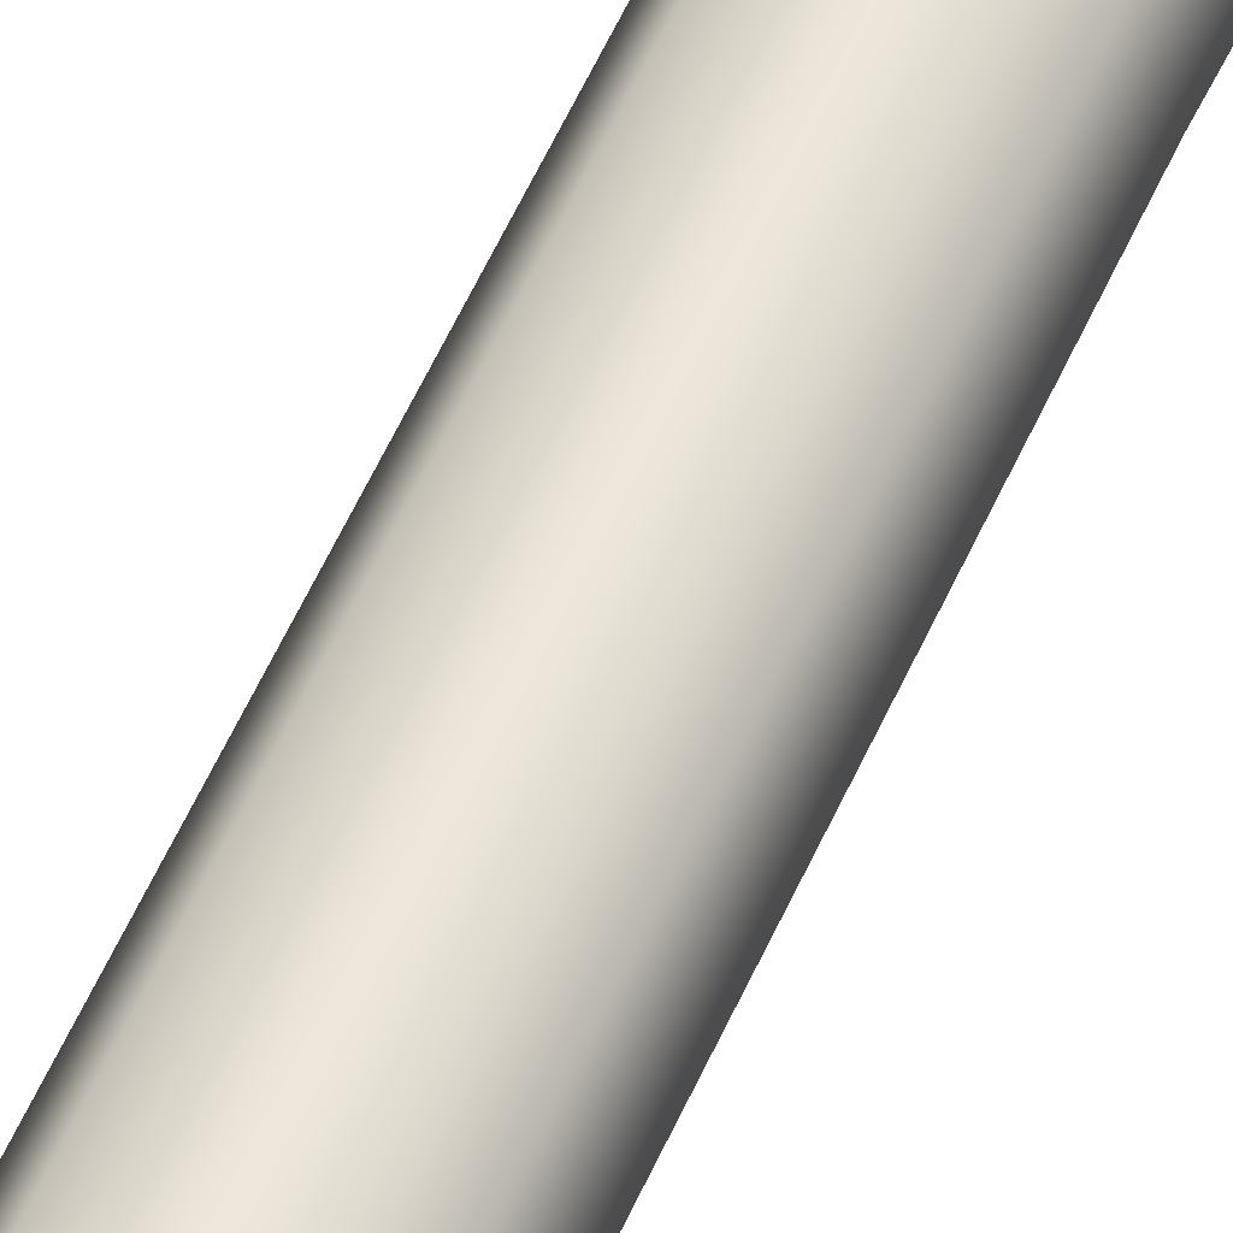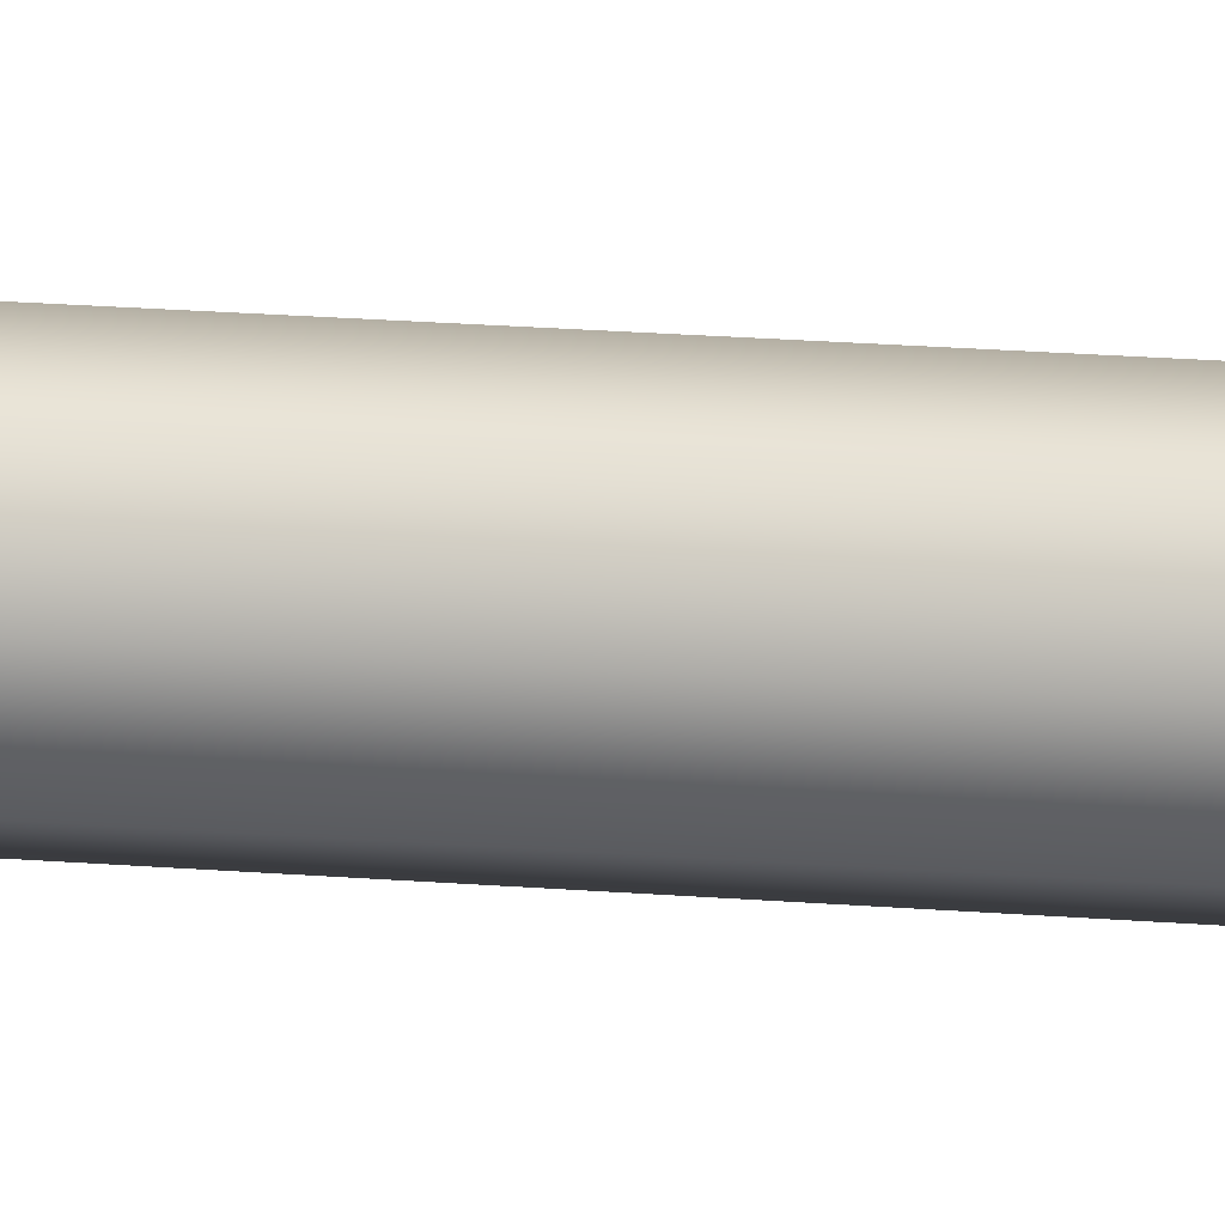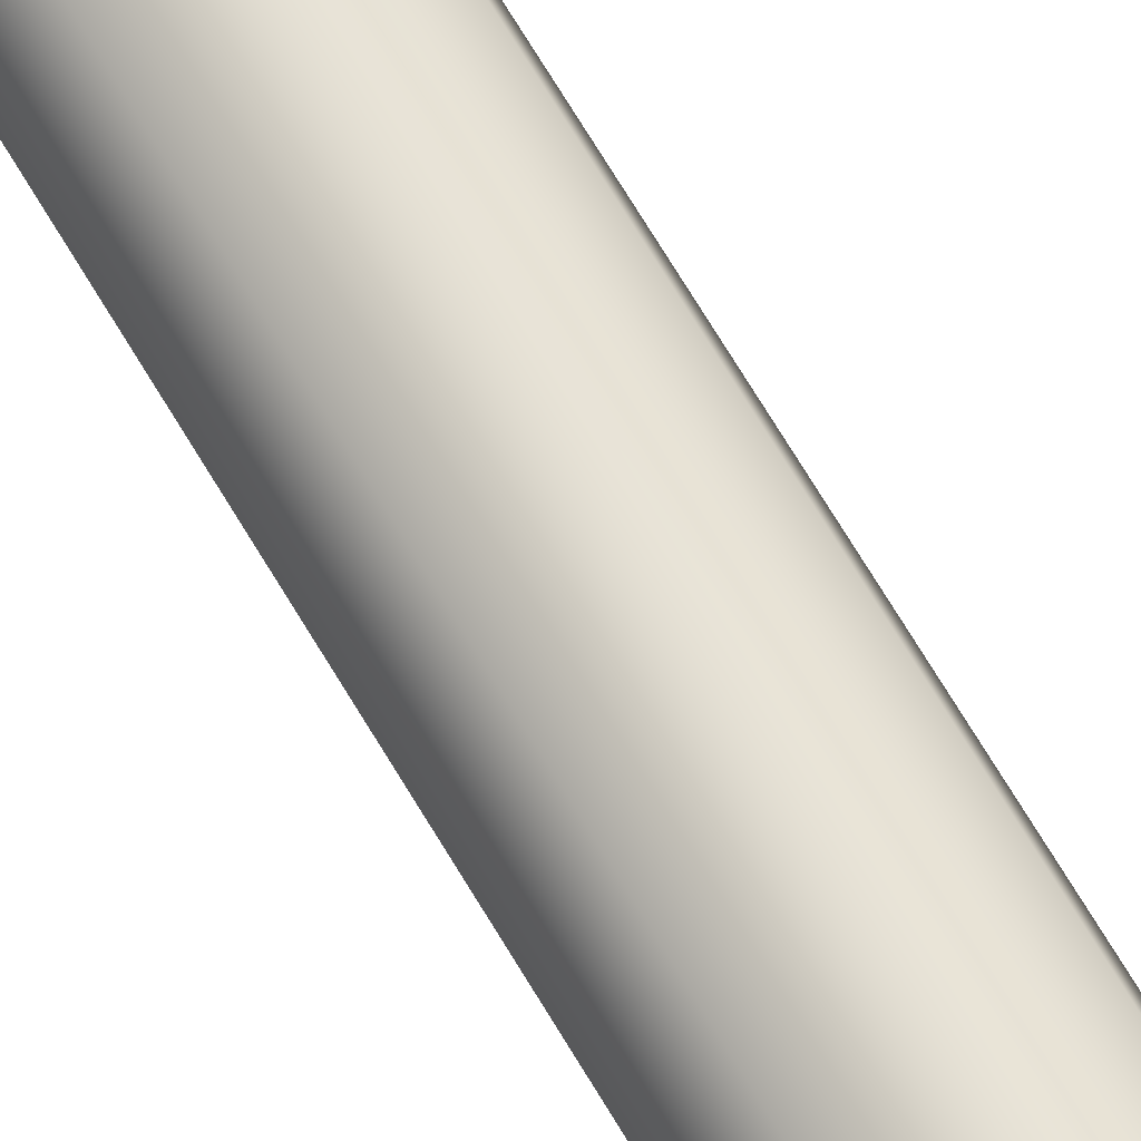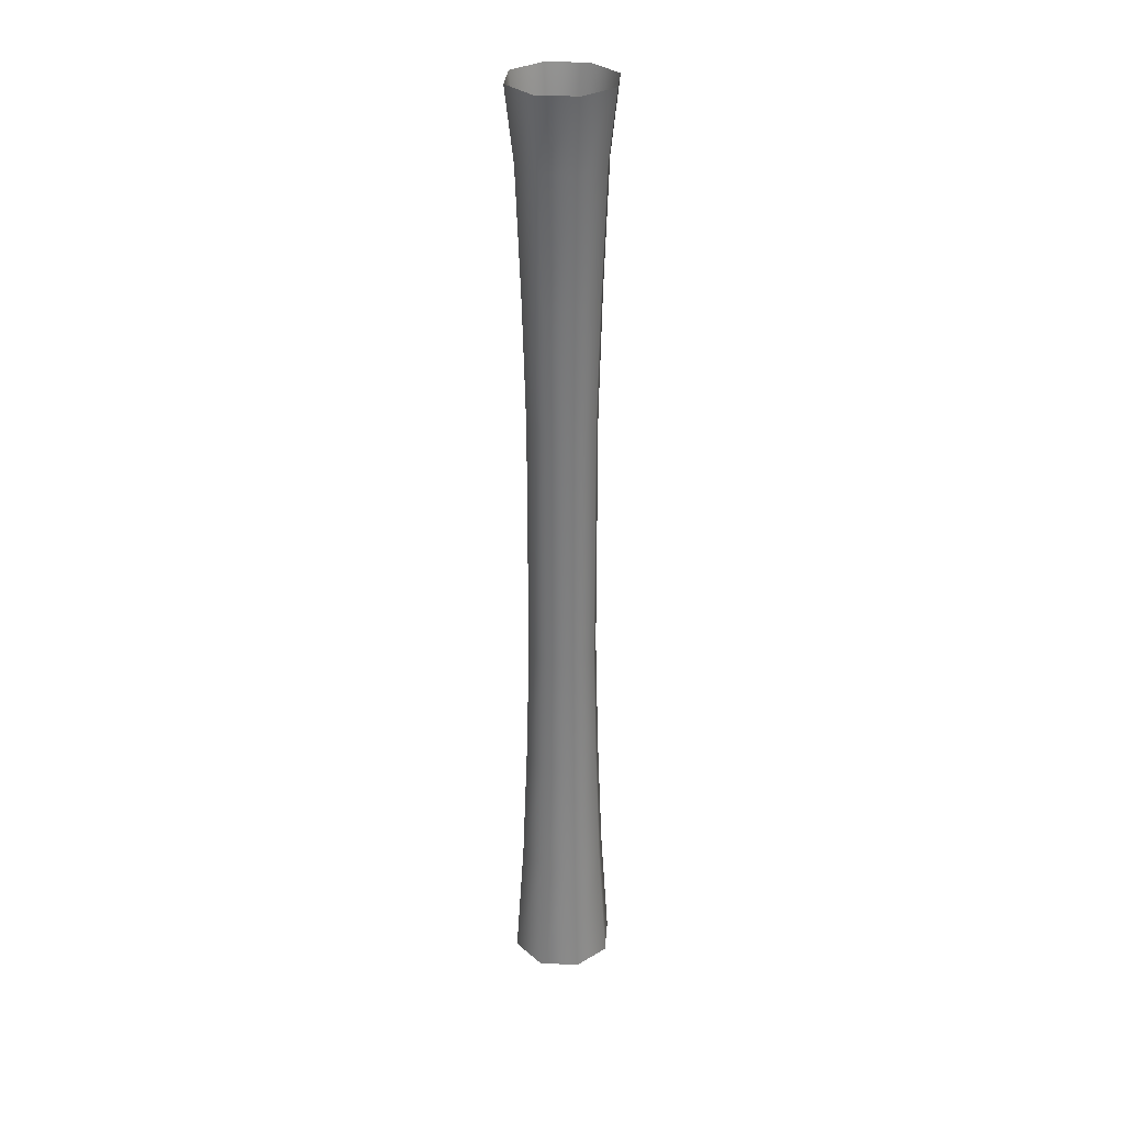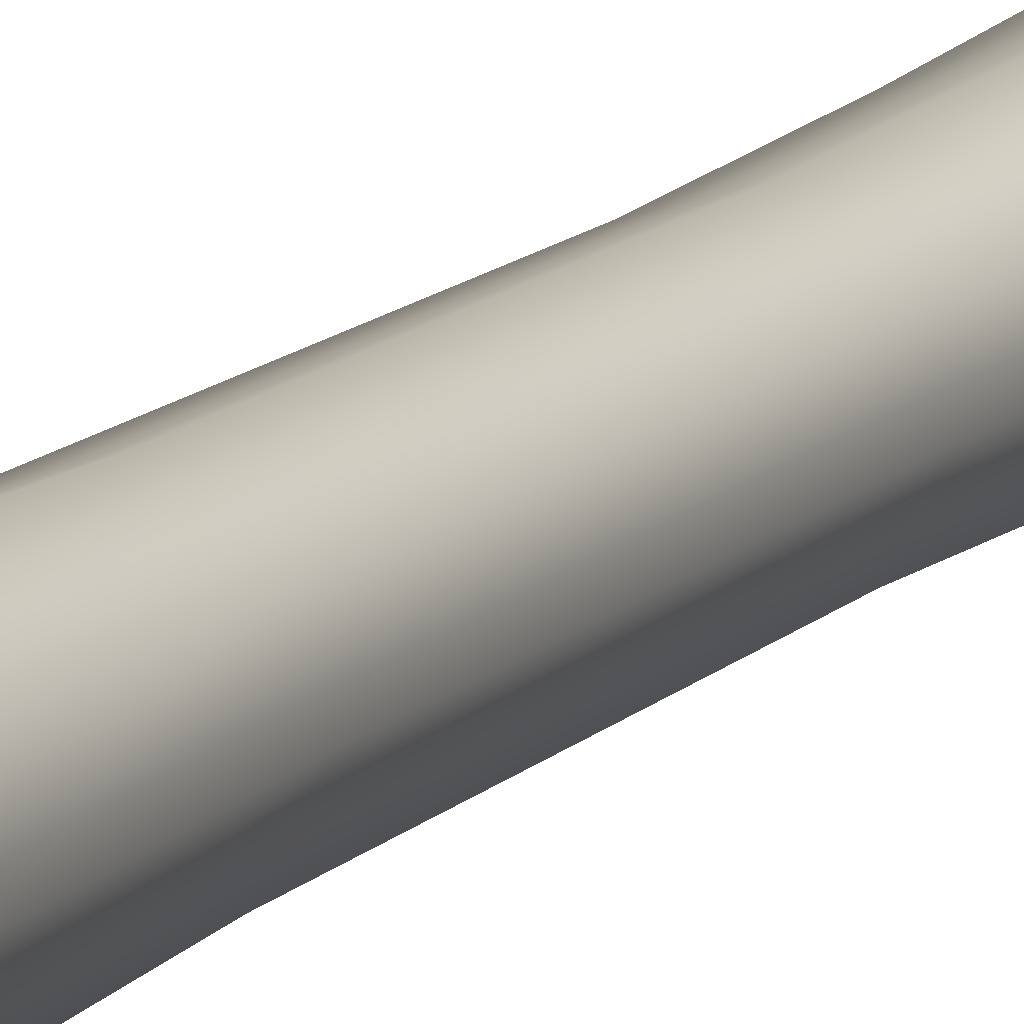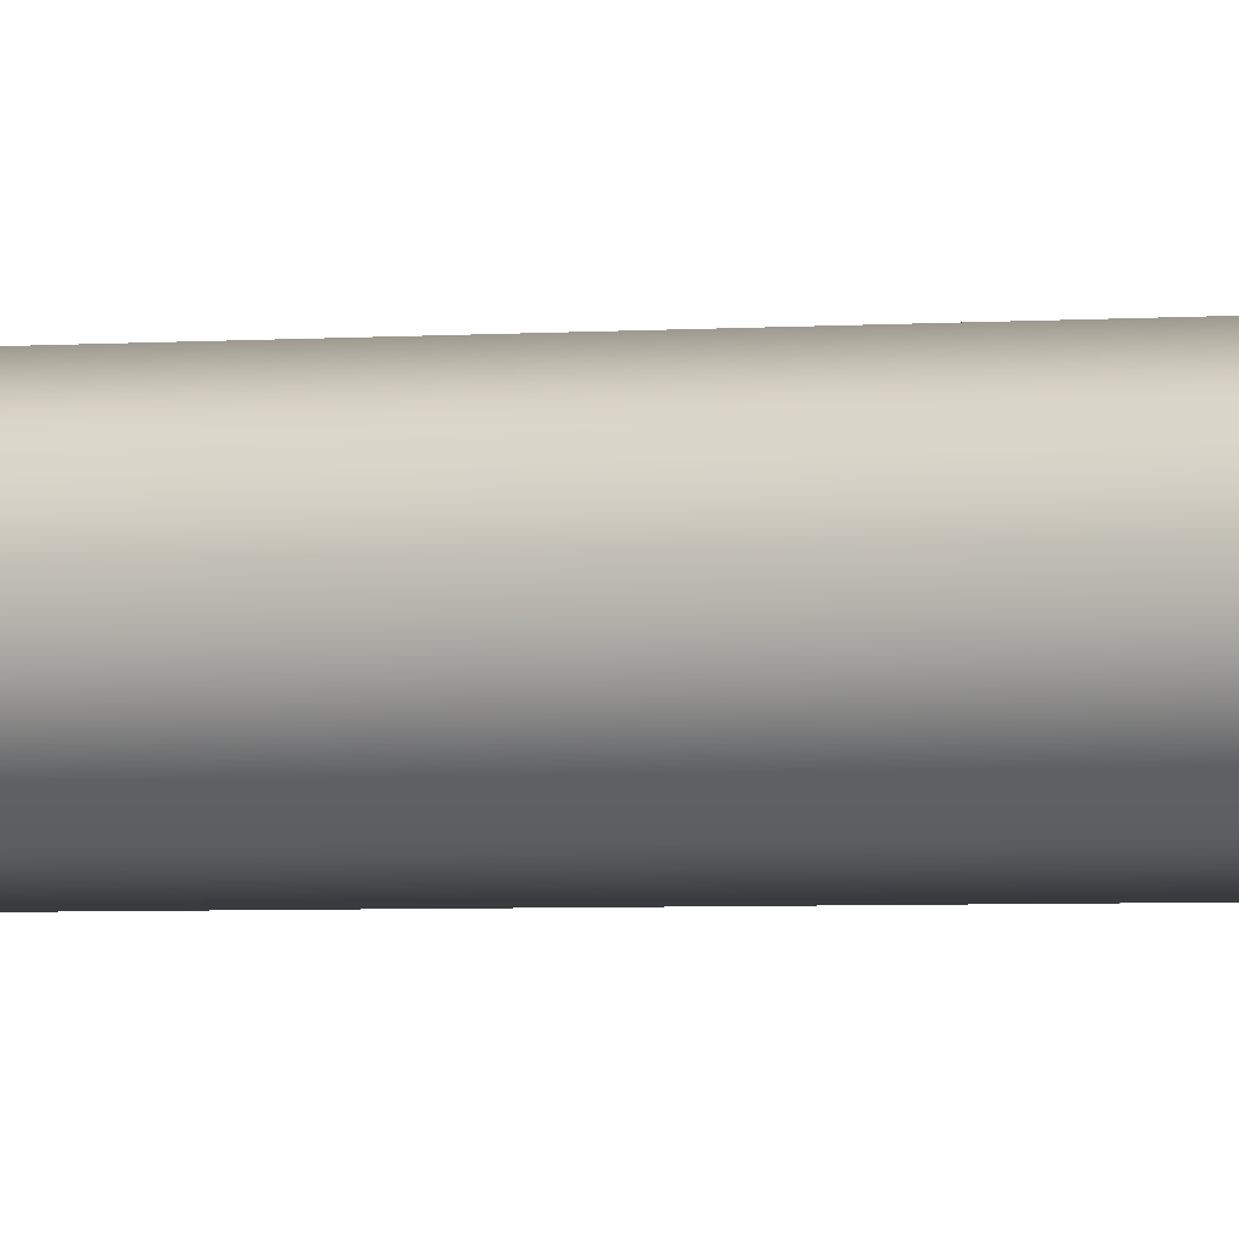
<metadata>
{"format":"obj","ext":"obj","renderer":"f3d","projection":"perspective","resolution":1024,"background":"white","views":[{"elev":55.0,"azim":-156.6,"up":"+Z"},{"elev":17.1,"azim":100.0,"up":"+Z"},{"elev":67.4,"azim":149.6,"up":"+Z"},{"elev":31.0,"azim":111.3,"up":"+Y"},{"elev":10.5,"azim":-158.5,"up":"+Z"},{"elev":-2.1,"azim":-66.0,"up":"+Z"}]}
</metadata>
<code>
g m_dlc08_organhorn_015
v 0.01228 1.064 -0.1135
v 0.01465 1.249 -0.1353
v -0.08534 1.249 -0.1061
v -0.07156 1.064 -0.08893
v -0.1353 1.249 -0.01465
v -0.1135 1.064 -0.01228
v -0.1061 1.249 0.08534
v -0.08894 1.064 0.07157
v -0.01465 1.249 0.1353
v -0.01228 1.064 0.1135
v 0.08534 1.249 0.1061
v 0.07157 1.064 0.08894
v 0.1353 1.249 0.01465
v 0.1135 1.064 0.01228
v 0.1061 1.249 -0.08534
v 0.08894 1.064 -0.07156
v 0.01465 1.249 -0.1353
v 0.01228 1.064 -0.1135
v -0.06316 0.7338 -0.07848
v -0.1002 0.7338 -0.01084
v -0.09134 0.4033 -0.009885
v -0.0576 0.4033 -0.07157
v 0.01084 0.7338 -0.1002
v 0.009885 0.4033 -0.09134
v -0.0576 0.07281 -0.07157
v 0.009885 0.07281 -0.09134
v -0.0576 -0.2576 -0.07157
v 0.009885 -0.2576 -0.09134
v -0.07157 0.4033 0.0576
v -0.07848 0.7338 0.06316
v -0.009884 0.4033 0.09134
v -0.01084 0.7338 0.1002
v 0.0576 0.4033 0.07158
v 0.06316 0.7338 0.07849
v 0.09134 0.4033 0.009887
v 0.1002 0.7338 0.01084
v 0.07157 0.4033 -0.05759
v 0.07849 0.7338 -0.06316
v 0.01084 0.7338 -0.1002
v 0.009885 0.4033 -0.09134
v 0.01084 -0.5881 -0.1002
v -0.06316 -0.5881 -0.07848
v 0.01228 -0.9187 -0.1135
v -0.07156 -0.9187 -0.08893
v -0.1002 -0.5881 -0.01084
v -0.1135 -0.9187 -0.01228
v -0.07848 -0.5881 0.06316
v -0.08894 -0.9187 0.07157
v -0.01084 -0.5881 0.1002
v -0.01228 -0.9187 0.1135
v 0.06316 -0.5881 0.07849
v 0.07157 -0.9187 0.08894
v 0.1002 -0.5881 0.01084
v 0.1135 -0.9187 0.01228
v 0.07849 -0.5881 -0.06316
v 0.08894 -0.9187 -0.07156
v 0.01084 -0.5881 -0.1002
v 0.01228 -0.9187 -0.1135
v -0.07157 -0.2576 0.0576
v -0.09134 -0.2576 -0.009885
v -0.009884 -0.2576 0.09134
v 0.0576 -0.2576 0.07158
v 0.09134 -0.2576 0.009887
v 0.07157 -0.2576 -0.05759
v 0.009885 -0.2576 -0.09134
v -0.09134 0.07281 -0.009885
v -0.07157 0.07281 0.0576
v -0.009884 0.07281 0.09134
v 0.0576 0.07281 0.07158
v 0.09134 0.07281 0.009887
v 0.07157 0.07281 -0.05759
v 0.009885 0.07281 -0.09134
v -0.08534 -1.249 -0.1061
v -0.1353 -1.249 -0.01465
v -0.1061 -1.249 0.08534
v -0.01465 -1.249 0.1353
v 0.08534 -1.249 0.1061
v 0.1353 -1.249 0.01465
v 0.1061 -1.249 -0.08534
v 0.01465 -1.249 -0.1353
v 0.01465 -1.249 -0.1353
g m_dlc08_organhorn_015_0
f 3 2 1
f 4 3 1
f 5 3 4
f 6 5 4
f 7 5 6
f 8 7 6
f 9 7 8
f 10 9 8
f 11 9 10
f 12 11 10
f 13 11 12
f 14 13 12
f 15 13 14
f 16 15 14
f 17 15 16
f 18 17 16
f 6 4 19
f 20 6 19
f 8 6 20
f 21 20 19
f 22 21 19
f 22 19 23
f 24 22 23
f 25 22 24
f 26 25 24
f 27 25 26
f 28 27 26
f 21 29 20
f 29 30 20
f 29 31 30
f 31 32 30
f 31 33 32
f 33 34 32
f 33 35 34
f 35 36 34
f 35 37 36
f 37 38 36
f 39 38 37
f 40 39 37
f 28 41 27
f 41 42 27
f 42 41 43
f 44 42 43
f 45 42 44
f 46 45 44
f 47 45 46
f 48 47 46
f 49 47 48
f 50 49 48
f 51 49 50
f 52 51 50
f 53 51 52
f 54 53 52
f 55 53 54
f 56 55 54
f 57 55 56
f 58 57 56
f 45 47 59
f 60 45 59
f 42 45 60
f 27 42 60
f 47 49 61
f 59 47 61
f 49 51 62
f 61 49 62
f 51 53 63
f 62 51 63
f 53 55 64
f 63 53 64
f 64 55 57
f 65 64 57
f 27 60 25
f 60 66 25
f 60 59 66
f 25 66 22
f 66 21 22
f 66 67 21
f 67 29 21
f 59 67 66
f 59 61 67
f 67 68 29
f 68 31 29
f 61 68 67
f 68 69 31
f 69 33 31
f 62 69 68
f 61 62 68
f 69 70 33
f 70 35 33
f 63 70 69
f 62 63 69
f 70 71 35
f 71 37 35
f 64 71 70
f 63 64 70
f 71 64 65
f 72 71 65
f 37 71 72
f 40 37 72
f 30 8 20
f 10 8 30
f 32 10 30
f 12 10 32
f 34 12 32
f 14 12 34
f 36 14 34
f 16 14 36
f 38 16 36
f 18 16 38
f 39 18 38
f 4 1 23
f 19 4 23
f 46 44 73
f 74 46 73
f 48 46 74
f 75 48 74
f 50 48 75
f 76 50 75
f 52 50 76
f 77 52 76
f 54 52 77
f 78 54 77
f 56 54 78
f 79 56 78
f 58 56 79
f 80 58 79
f 73 44 81
f 44 43 81

</code>
